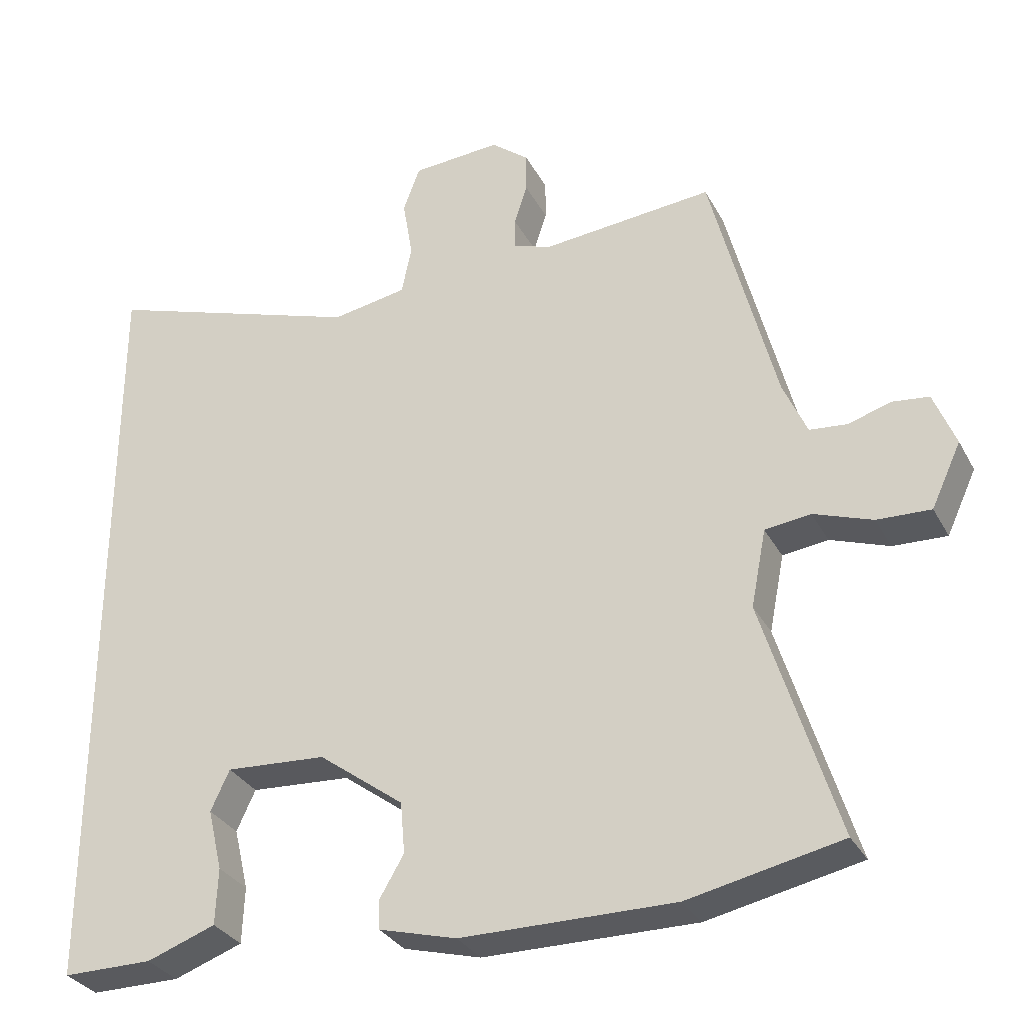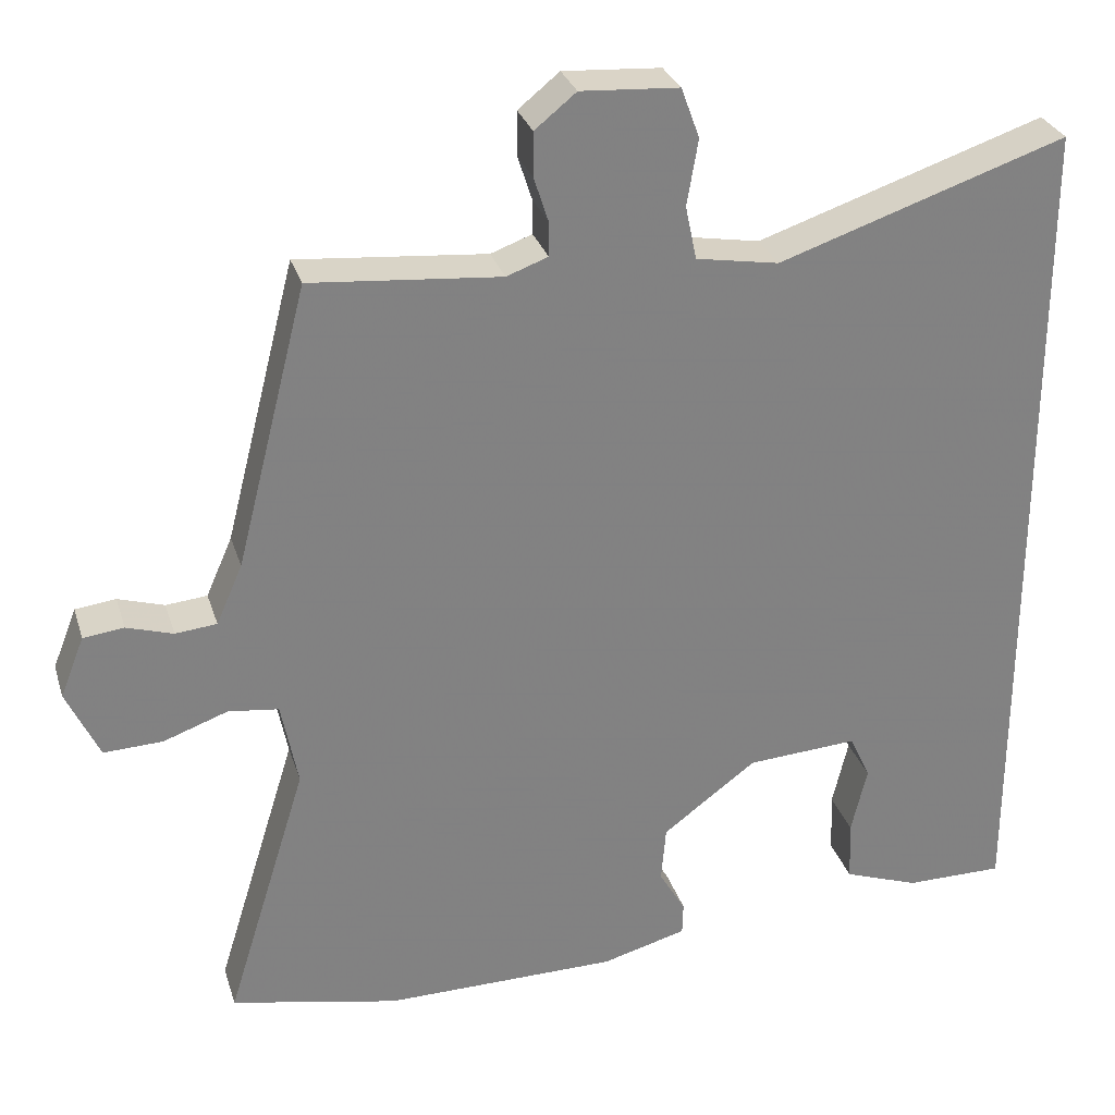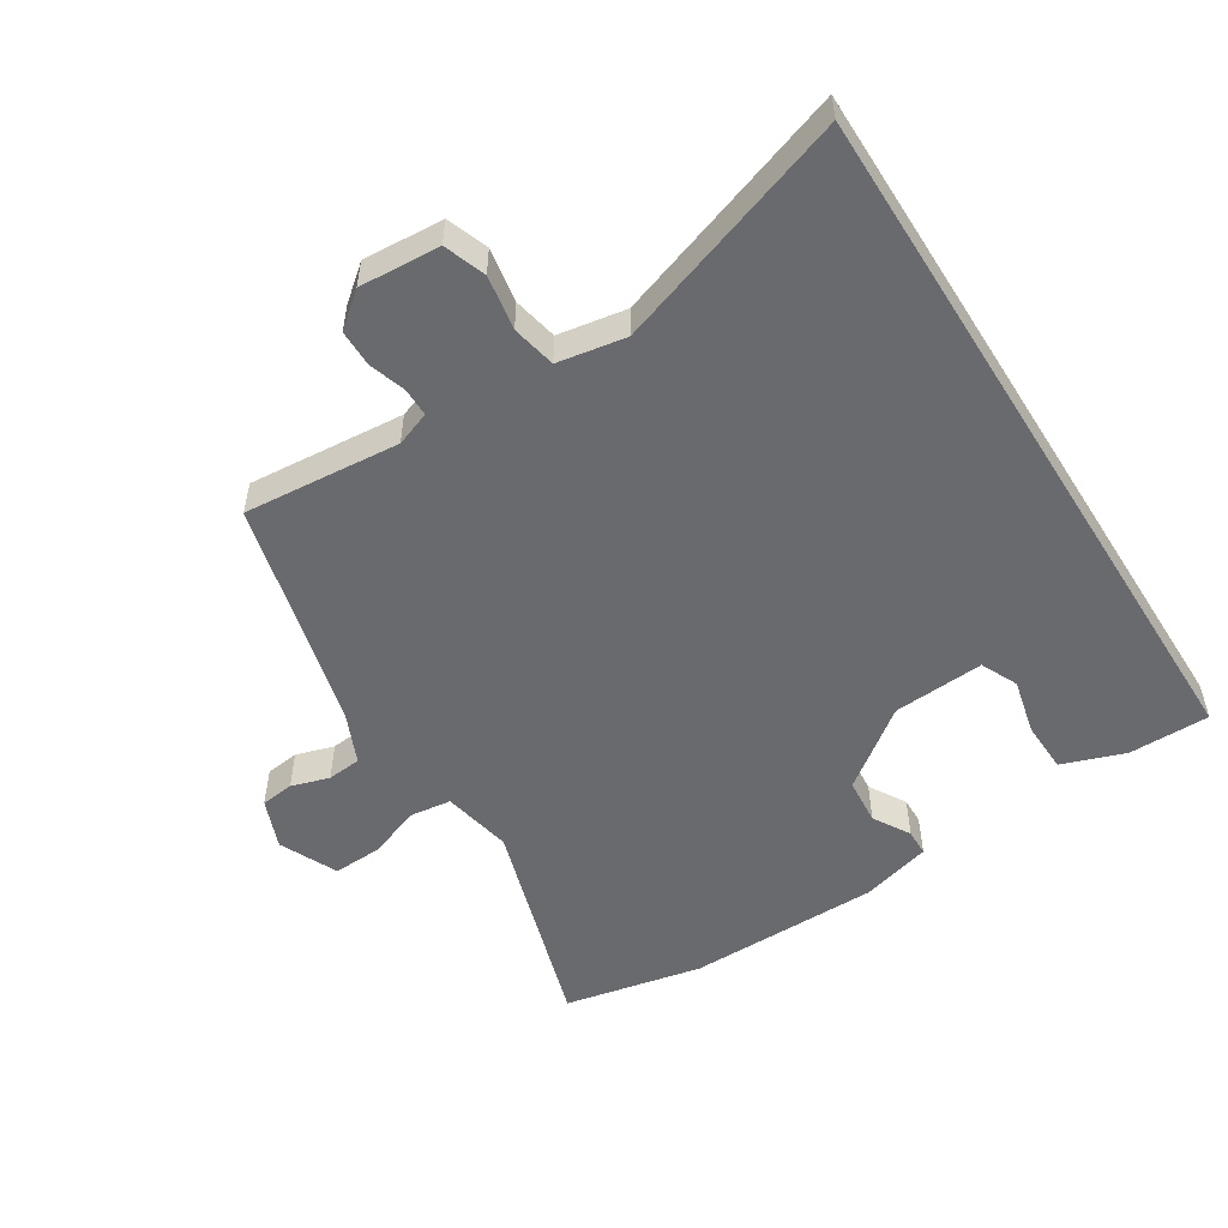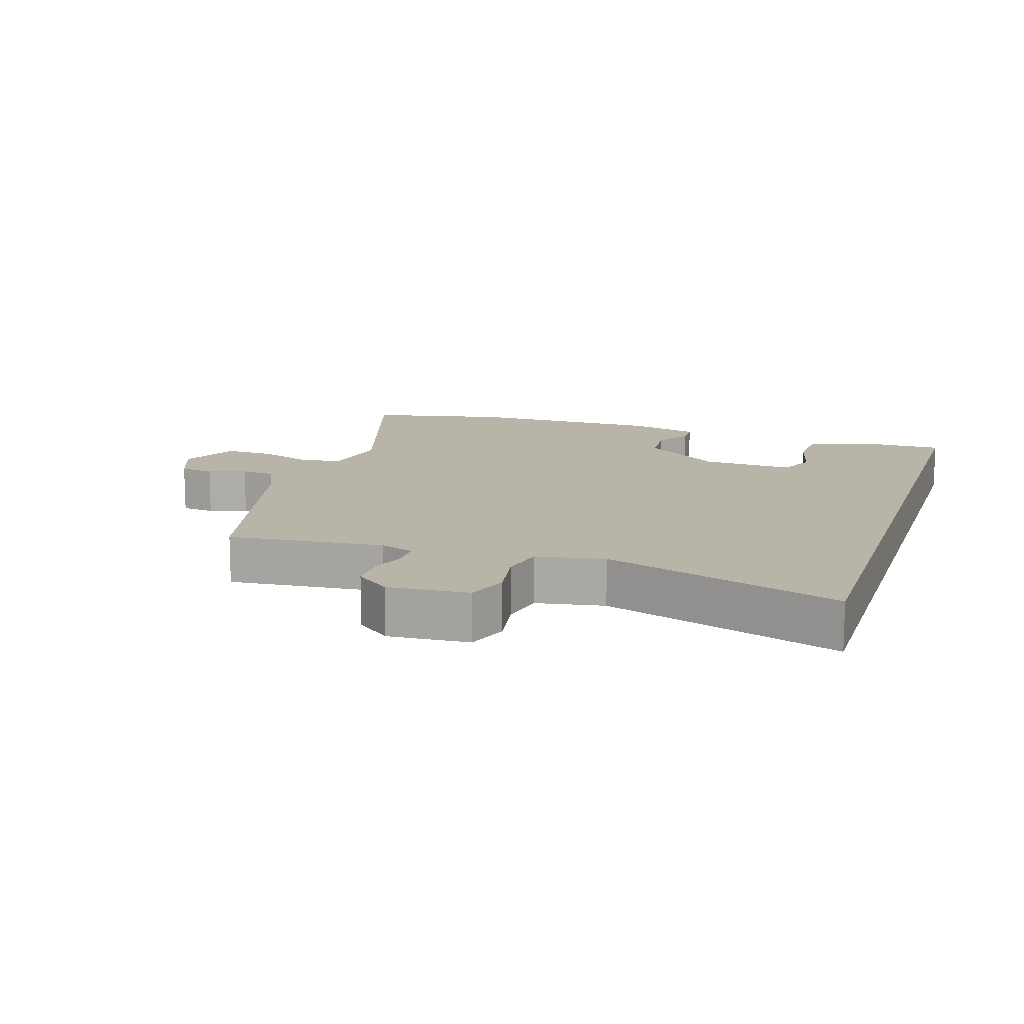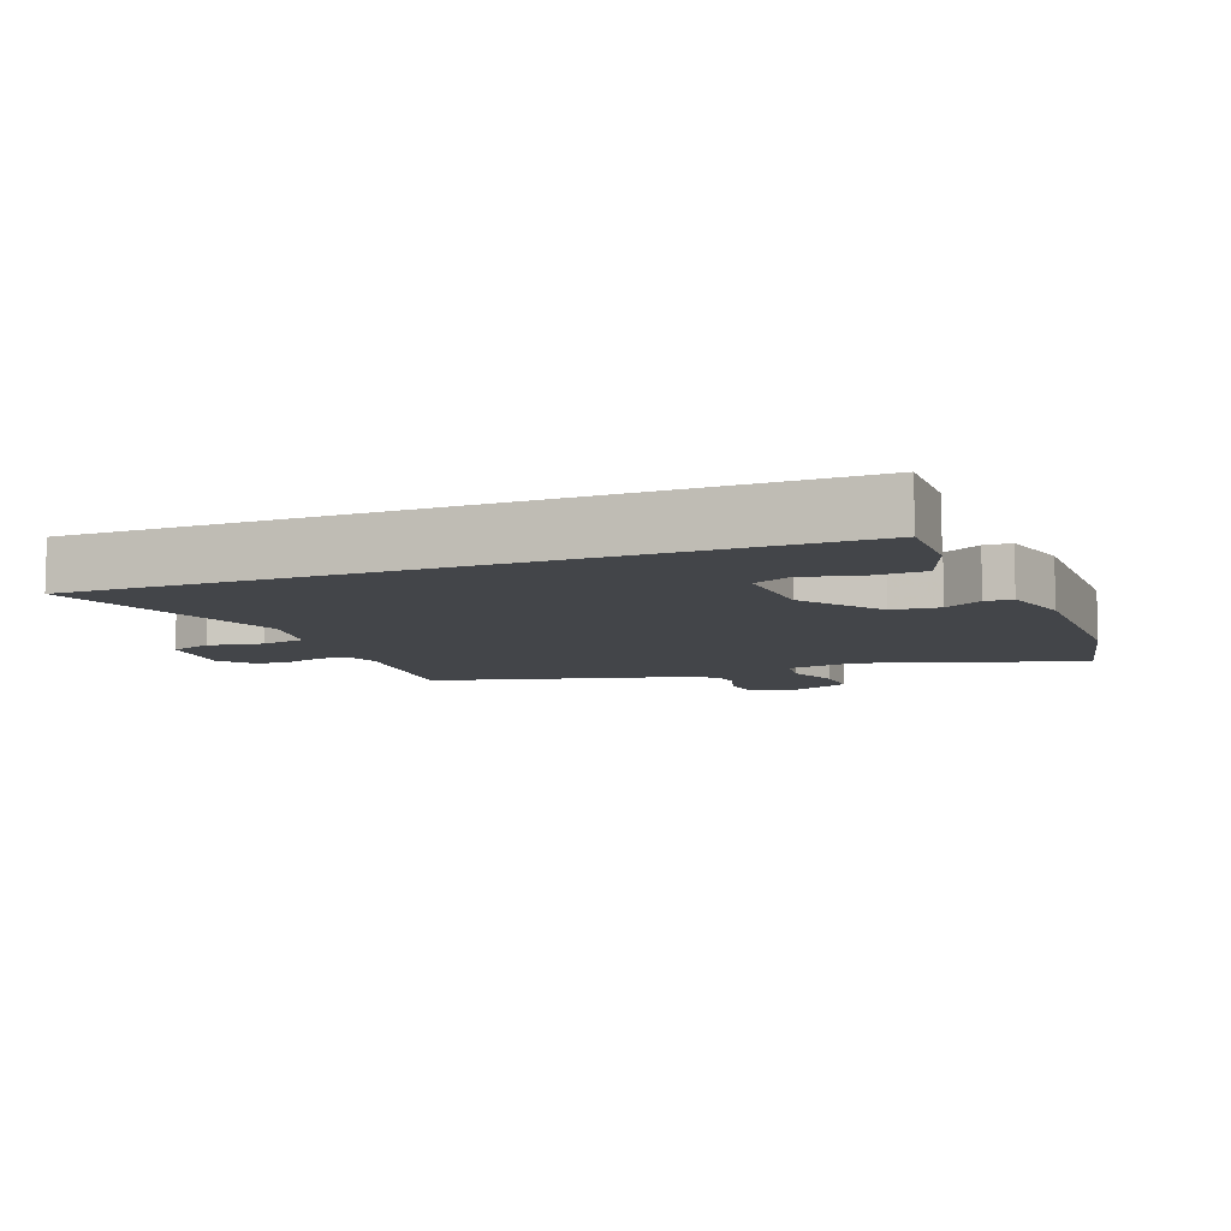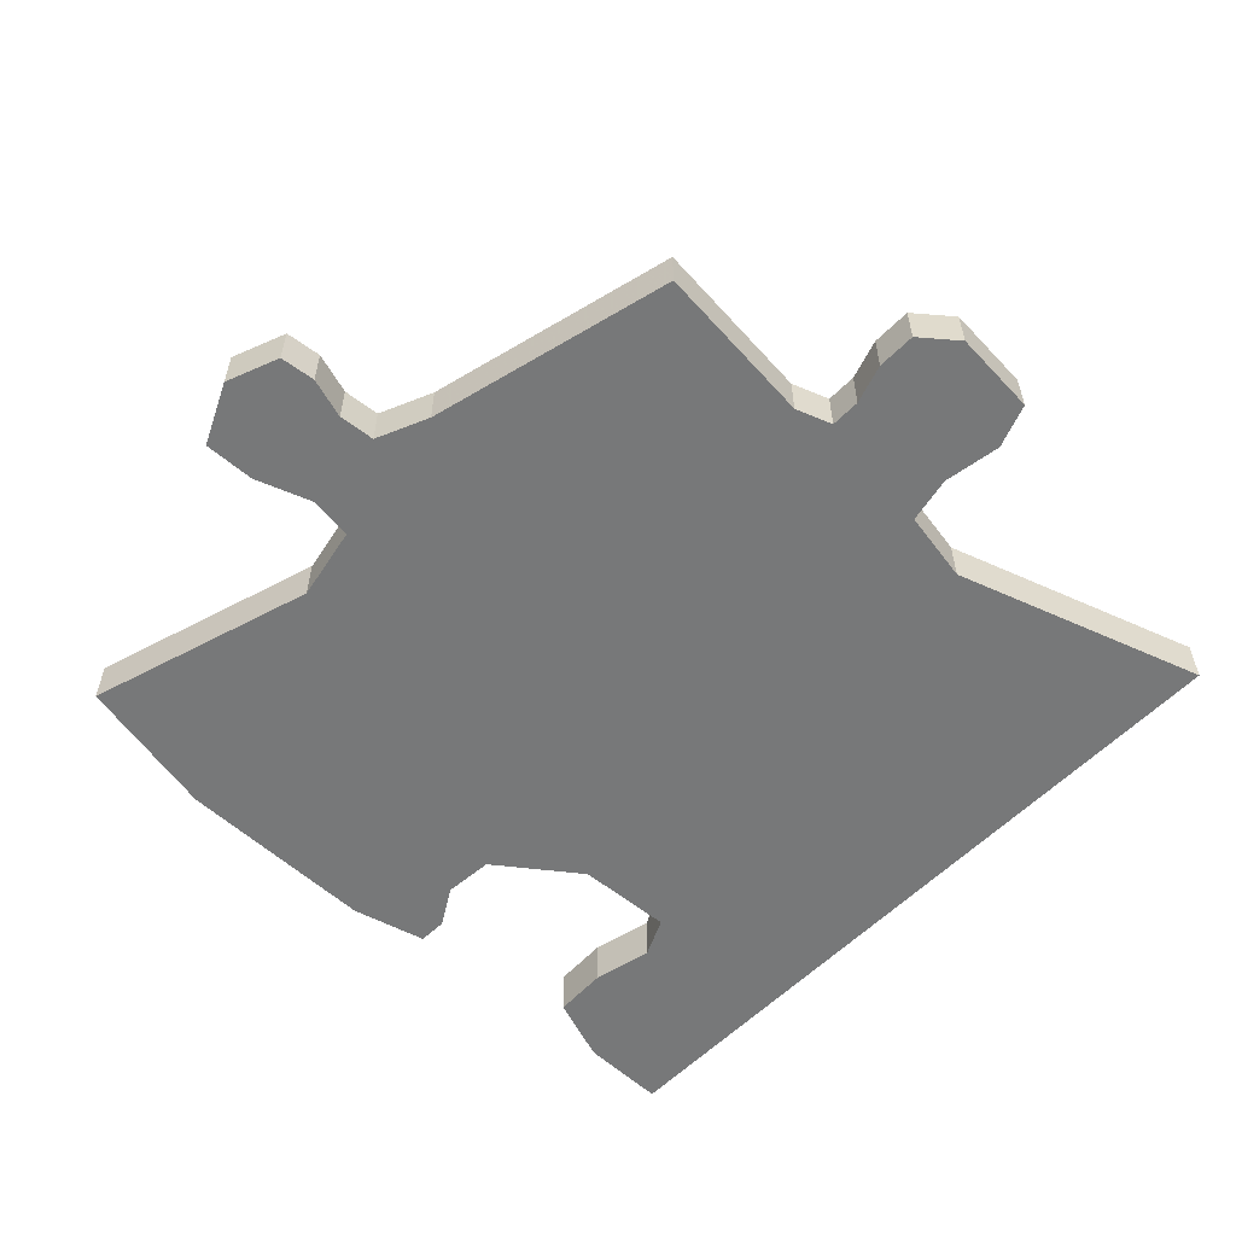
<metadata>
{"format":"obj","ext":"obj","renderer":"f3d","projection":"perspective","resolution":1024,"background":"white","views":[{"elev":-31.4,"azim":-155.8,"up":"+Z"},{"elev":29.4,"azim":-16.1,"up":"+Z"},{"elev":-53.1,"azim":32.2,"up":"+Y"},{"elev":13.3,"azim":17.6,"up":"+Y"},{"elev":-8.6,"azim":110.8,"up":"+Y"},{"elev":-57.4,"azim":-43.8,"up":"+Y"}]}
</metadata>
<code>
v -0.435 0.07 0.513
v -0.197 0.07 0.492
v -0.145 0.07 0.511
v -0.145 0.07 0.554
v -0.163 0.07 0.61
v -0.163 0.07 0.666
v -0.111 0.07 0.708
v 0.012 0.07 0.7
v 0.035 0.07 0.637
v 0.021 0.07 0.554
v 0.035 0.07 0.487
v 0.139 0.07 0.469
v 0.5 0.07 0.59
v 0.5 0.07 -0.486
v 0.376 0.07 -0.486
v 0.281 0.07 -0.452
v 0.278 0.07 -0.374
v 0.298 0.07 -0.289
v 0.272 0.07 -0.233
v 0.133 0.07 -0.242
v 0.015 0.07 -0.33
v 0.009 0.07 -0.401
v 0.042 0.07 -0.457
v 0.041 0.07 -0.498
v -0.066 0.07 -0.527
v -0.36 0.07 -0.529
v -0.571 0.07 -0.485
v -0.469 0.07 -0.155
v -0.49 0.07 -0.048
v -0.553 0.07 -0.04
v -0.634 0.07 -0.069
v -0.708 0.07 -0.072
v -0.749 0.07 0.016
v -0.719 0.07 0.092
v -0.668 0.07 0.098
v -0.61 0.07 0.08
v -0.558 0.07 0.085
v -0.525 0.07 0.16
v -0.435 0 0.513
v -0.197 0 0.492
v -0.145 0 0.511
v -0.145 0 0.554
v -0.163 0 0.61
v -0.163 0 0.666
v -0.111 0 0.708
v 0.012 0 0.7
v 0.035 0 0.637
v 0.021 0 0.554
v 0.035 0 0.487
v 0.139 0 0.469
v 0.5 0 0.59
v 0.5 0 -0.486
v 0.376 0 -0.486
v 0.281 0 -0.452
v 0.278 0 -0.374
v 0.298 0 -0.289
v 0.272 0 -0.233
v 0.133 0 -0.242
v 0.015 0 -0.33
v 0.009 0 -0.401
v 0.042 0 -0.457
v 0.041 0 -0.498
v -0.066 0 -0.527
v -0.36 0 -0.529
v -0.571 0 -0.485
v -0.469 0 -0.155
v -0.49 0 -0.048
v -0.553 0 -0.04
v -0.634 0 -0.069
v -0.708 0 -0.072
v -0.749 0 0.016
v -0.719 0 0.092
v -0.668 0 0.098
v -0.61 0 0.08
v -0.558 0 0.085
v -0.525 0 0.16
f 34 35 36
f 33 34 36
f 32 33 36
f 31 32 36
f 30 31 36
f 29 30 36 37
f 26 27 28
f 25 26 28
f 24 25 28
f 23 24 28
f 22 23 28
f 21 22 28 29
f 29 37 38
f 21 29 38
f 20 21 38
f 16 17 18
f 15 16 18
f 14 15 18
f 14 18 19
f 13 14 19
f 12 13 19
f 19 20 38
f 12 19 38
f 11 12 38
f 8 9 10
f 7 8 10
f 6 7 10
f 5 6 10
f 4 5 10
f 3 4 10 11
f 38 1 2
f 2 3 11 38
f 74 73 72
f 74 72 71
f 74 71 70
f 74 70 69
f 74 69 68
f 75 74 68 67
f 66 65 64
f 66 64 63
f 66 63 62
f 66 62 61
f 66 61 60
f 67 66 60 59
f 76 75 67
f 76 67 59
f 76 59 58
f 56 55 54
f 56 54 53
f 56 53 52
f 57 56 52
f 57 52 51
f 57 51 50
f 76 58 57
f 76 57 50
f 76 50 49
f 48 47 46
f 48 46 45
f 48 45 44
f 48 44 43
f 48 43 42
f 49 48 42 41
f 40 39 76
f 76 49 41 40
f 1 39 40 2
f 2 40 41 3
f 3 41 42 4
f 4 42 43 5
f 5 43 44 6
f 6 44 45 7
f 7 45 46 8
f 8 46 47 9
f 9 47 48 10
f 10 48 49 11
f 11 49 50 12
f 12 50 51 13
f 13 51 52 14
f 14 52 53 15
f 15 53 54 16
f 16 54 55 17
f 17 55 56 18
f 18 56 57 19
f 19 57 58 20
f 20 58 59 21
f 21 59 60 22
f 22 60 61 23
f 23 61 62 24
f 24 62 63 25
f 25 63 64 26
f 26 64 65 27
f 27 65 66 28
f 28 66 67 29
f 29 67 68 30
f 30 68 69 31
f 31 69 70 32
f 32 70 71 33
f 33 71 72 34
f 34 72 73 35
f 35 73 74 36
f 36 74 75 37
f 37 75 76 38
f 38 76 39 1

</code>
